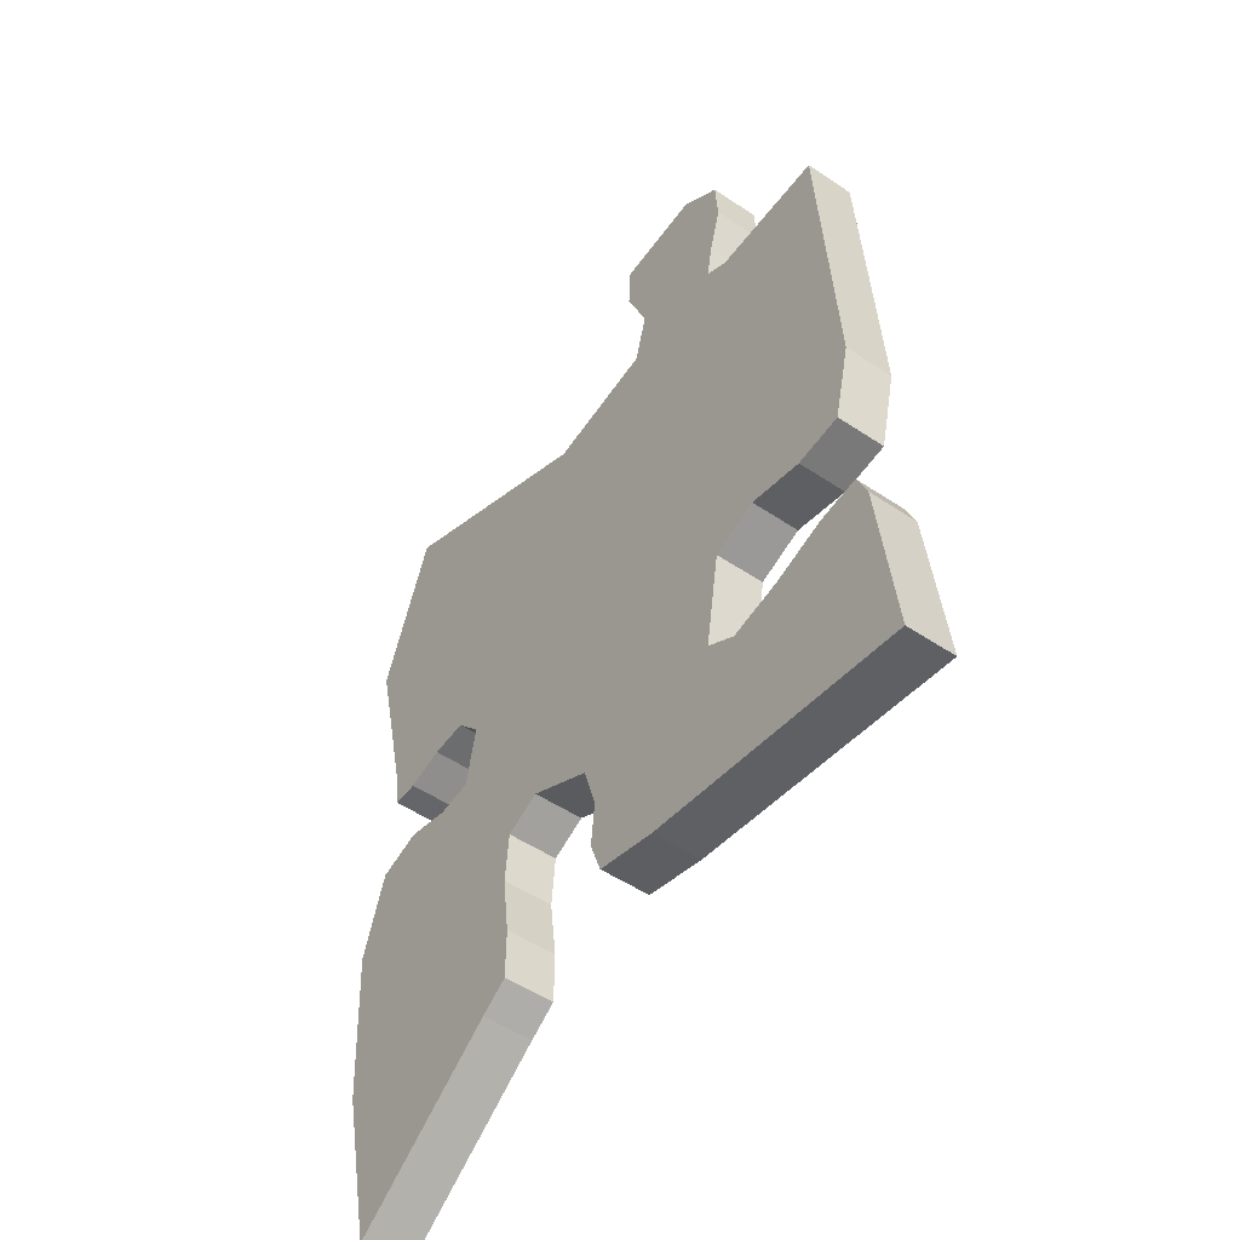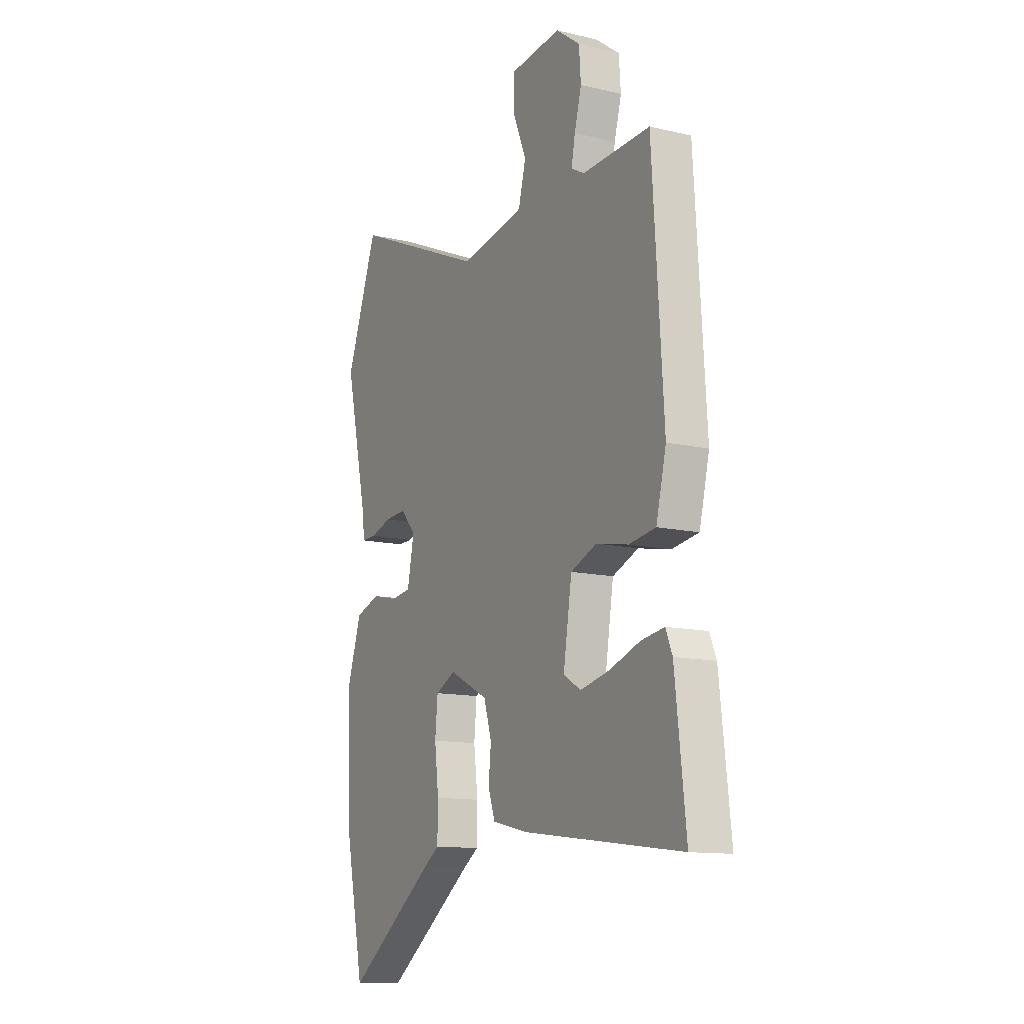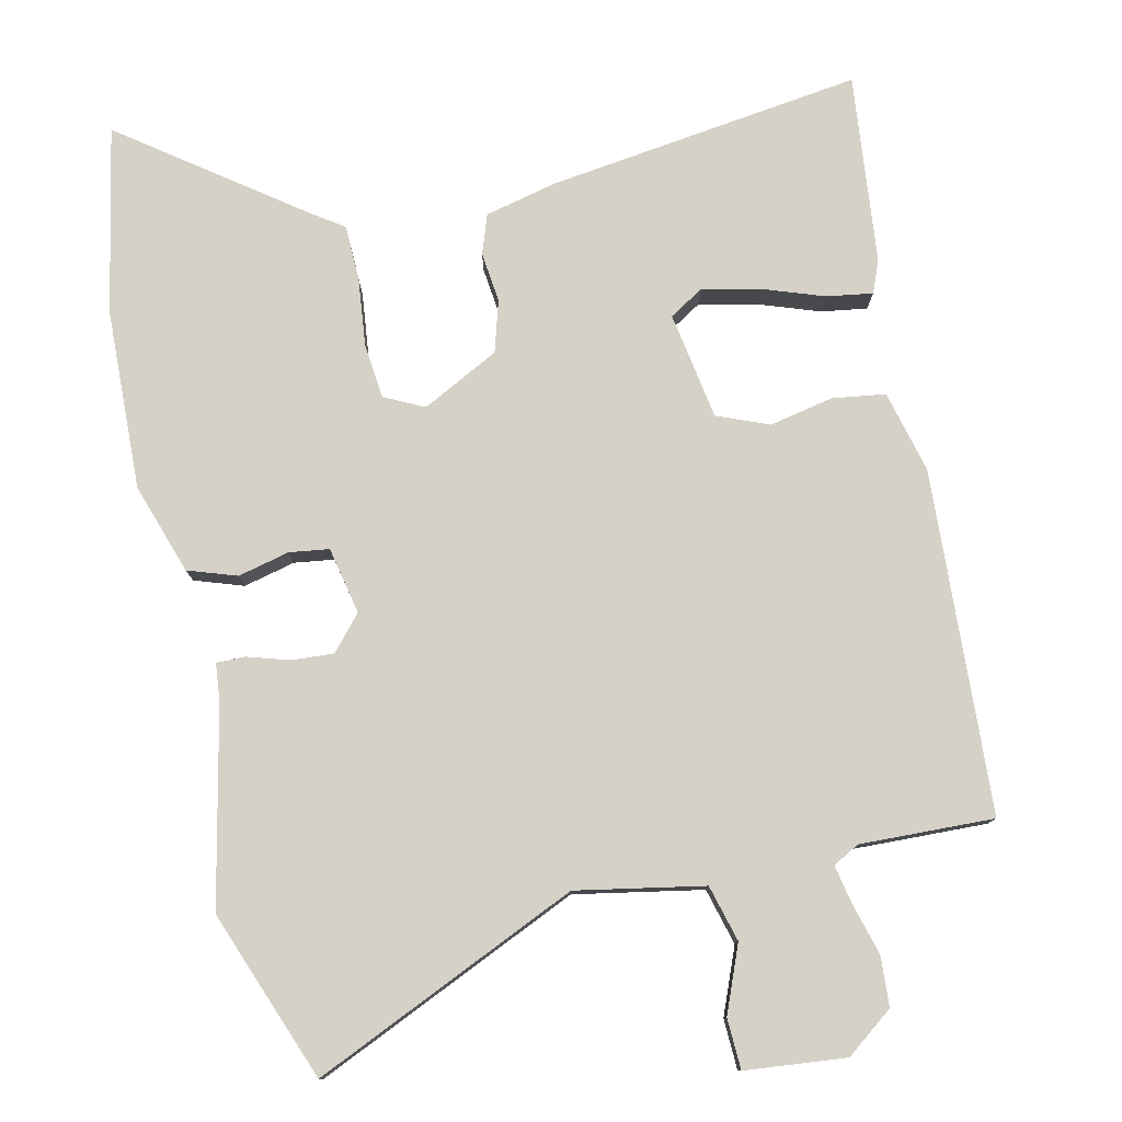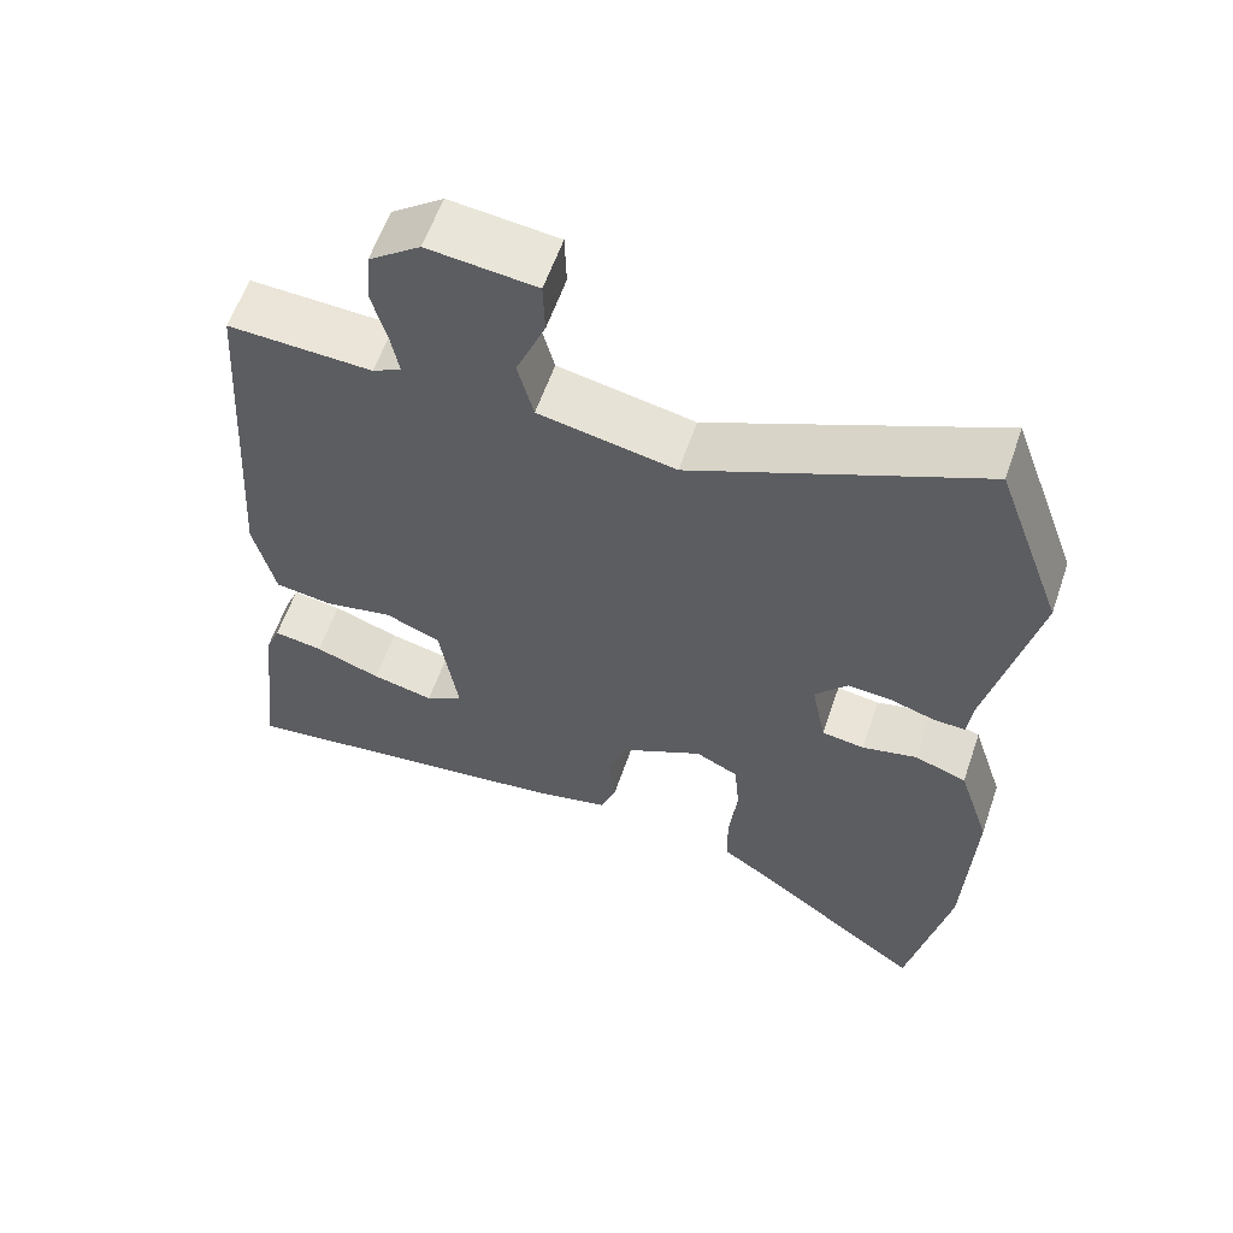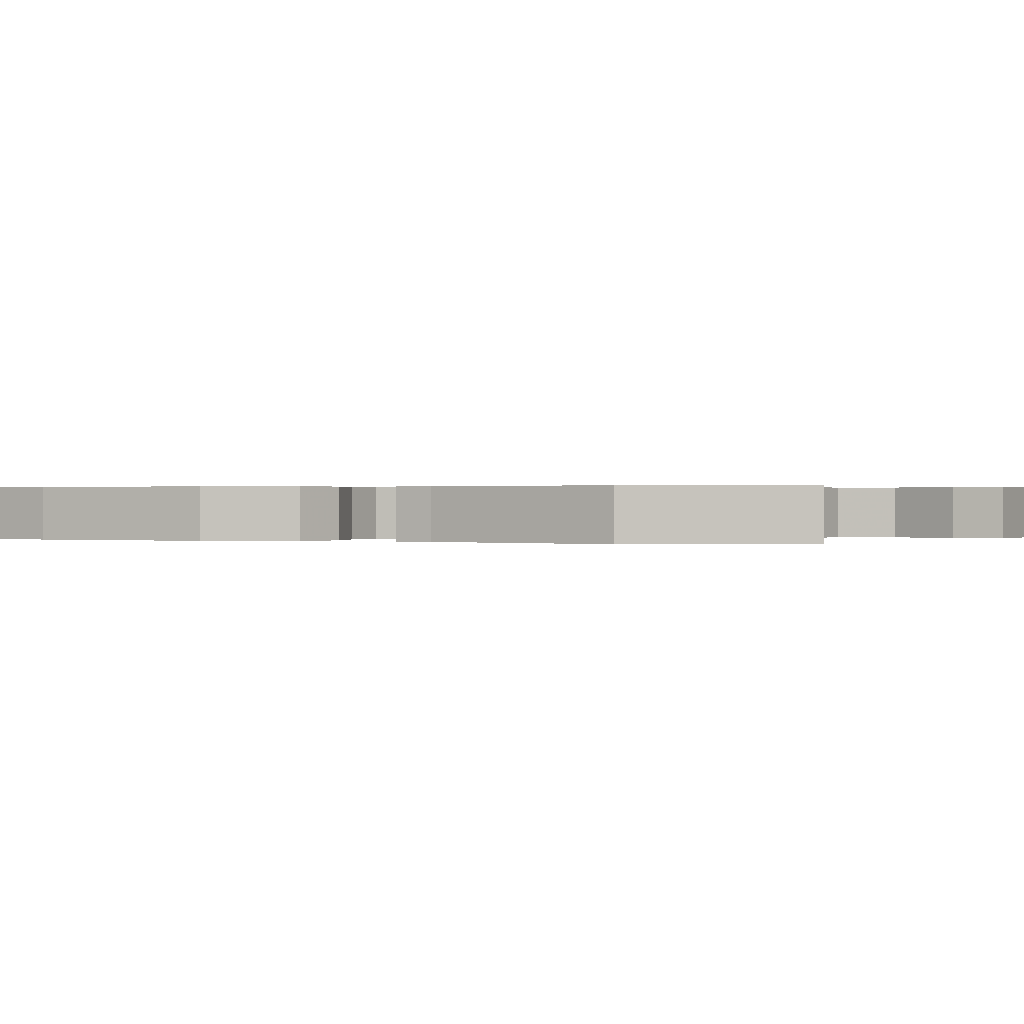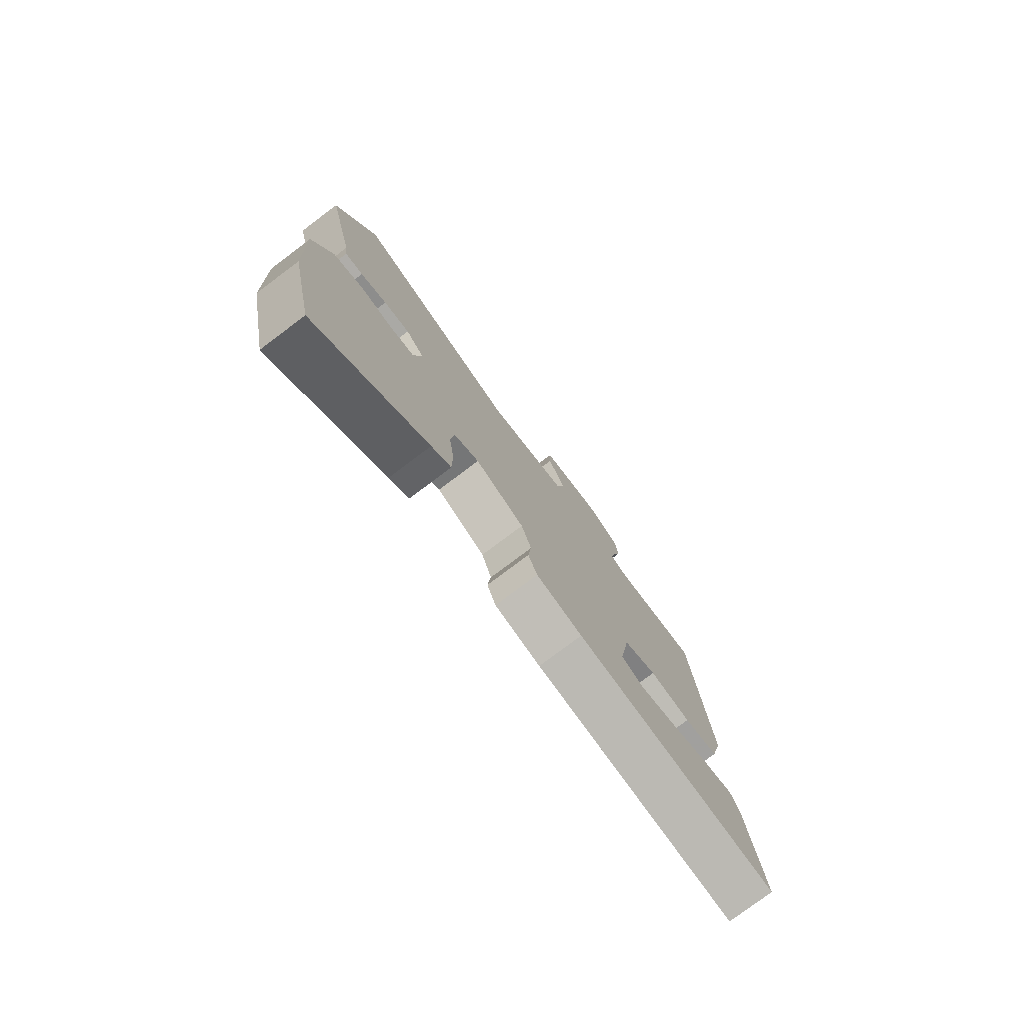
<metadata>
{"format":"obj","ext":"obj","renderer":"f3d","projection":"perspective","resolution":1024,"background":"white","views":[{"elev":-50.4,"azim":53.6,"up":"+Z"},{"elev":-12.4,"azim":61.3,"up":"+Z"},{"elev":78.7,"azim":-13.1,"up":"+Y"},{"elev":59.2,"azim":-161.1,"up":"+Z"},{"elev":0.3,"azim":-67.4,"up":"+Y"},{"elev":-78.3,"azim":-53.1,"up":"+Z"}]}
</metadata>
<code>
v 0.464 0.07 0.501
v 0.494 0.07 0.035
v 0.467 0.07 -0.077
v 0.395 0.07 -0.088
v 0.308 0.07 -0.071
v 0.238 0.07 -0.1
v 0.215 0.07 -0.246
v 0.262 0.07 -0.274
v 0.34 0.07 -0.256
v 0.423 0.07 -0.226
v 0.485 0.07 -0.216
v 0.503 0.07 -0.259
v 0.532 0.07 -0.516
v 0.104 0.07 -0.463
v 0.006 0.07 -0.441
v -0.013 0.07 -0.388
v -0.006 0.07 -0.32
v -0.027 0.07 -0.251
v -0.132 0.07 -0.198
v -0.186 0.07 -0.225
v -0.193 0.07 -0.3
v -0.182 0.07 -0.391
v -0.183 0.07 -0.467
v -0.225 0.07 -0.496
v -0.464 0.07 -0.674
v -0.516 0.07 -0.422
v -0.527 0.07 -0.177
v -0.487 0.07 -0.054
v -0.421 0.07 -0.031
v -0.351 0.07 -0.047
v -0.297 0.07 -0.039
v -0.279 0.07 0.052
v -0.32 0.07 0.098
v -0.377 0.07 0.094
v -0.434 0.07 0.076
v -0.473 0.07 0.075
v -0.479 0.07 0.127
v -0.539 0.07 0.393
v -0.454 0.07 0.625
v -0.09 0.07 0.467
v 0.083 0.07 0.501
v 0.103 0.07 0.578
v 0.066 0.07 0.667
v 0.068 0.07 0.736
v 0.205 0.07 0.751
v 0.27 0.07 0.703
v 0.275 0.07 0.635
v 0.256 0.07 0.565
v 0.246 0.07 0.512
v 0.282 0.07 0.493
v 0.464 0 0.501
v 0.494 0 0.035
v 0.467 0 -0.077
v 0.395 0 -0.088
v 0.308 0 -0.071
v 0.238 0 -0.1
v 0.215 0 -0.246
v 0.262 0 -0.274
v 0.34 0 -0.256
v 0.423 0 -0.226
v 0.485 0 -0.216
v 0.503 0 -0.259
v 0.532 0 -0.516
v 0.104 0 -0.463
v 0.006 0 -0.441
v -0.013 0 -0.388
v -0.006 0 -0.32
v -0.027 0 -0.251
v -0.132 0 -0.198
v -0.186 0 -0.225
v -0.193 0 -0.3
v -0.182 0 -0.391
v -0.183 0 -0.467
v -0.225 0 -0.496
v -0.464 0 -0.674
v -0.516 0 -0.422
v -0.527 0 -0.177
v -0.487 0 -0.054
v -0.421 0 -0.031
v -0.351 0 -0.047
v -0.297 0 -0.039
v -0.279 0 0.052
v -0.32 0 0.098
v -0.377 0 0.094
v -0.434 0 0.076
v -0.473 0 0.075
v -0.479 0 0.127
v -0.539 0 0.393
v -0.454 0 0.625
v -0.09 0 0.467
v 0.083 0 0.501
v 0.103 0 0.578
v 0.066 0 0.667
v 0.068 0 0.736
v 0.205 0 0.751
v 0.27 0 0.703
v 0.275 0 0.635
v 0.256 0 0.565
v 0.246 0 0.512
v 0.282 0 0.493
f 45 46 47 48
f 45 48 49
f 42 43 44 45
f 41 42 45 49
f 40 41 49 50
f 37 38 39 40
f 34 35 36 37
f 33 34 37 40
f 32 33 40 50
f 27 28 29 30
f 27 30 31
f 24 25 26 27
f 24 27 31
f 21 22 23 24
f 20 21 24 31
f 19 20 31 32
f 14 15 16 17
f 14 17 18
f 13 14 18
f 9 10 11 12
f 8 9 12 13
f 7 8 13 18
f 2 3 4 5
f 2 5 6
f 1 2 6
f 50 1 6
f 18 19 32 50
f 6 7 18 50
f 98 97 96 95
f 99 98 95
f 95 94 93 92
f 99 95 92 91
f 100 99 91 90
f 90 89 88 87
f 87 86 85 84
f 90 87 84 83
f 100 90 83 82
f 80 79 78 77
f 81 80 77
f 77 76 75 74
f 81 77 74
f 74 73 72 71
f 81 74 71 70
f 82 81 70 69
f 67 66 65 64
f 68 67 64
f 68 64 63
f 62 61 60 59
f 63 62 59 58
f 68 63 58 57
f 55 54 53 52
f 56 55 52
f 56 52 51
f 56 51 100
f 100 82 69 68
f 100 68 57 56
f 1 51 52 2
f 2 52 53 3
f 3 53 54 4
f 4 54 55 5
f 5 55 56 6
f 6 56 57 7
f 7 57 58 8
f 8 58 59 9
f 9 59 60 10
f 10 60 61 11
f 11 61 62 12
f 12 62 63 13
f 13 63 64 14
f 14 64 65 15
f 15 65 66 16
f 16 66 67 17
f 17 67 68 18
f 18 68 69 19
f 19 69 70 20
f 20 70 71 21
f 21 71 72 22
f 22 72 73 23
f 23 73 74 24
f 24 74 75 25
f 25 75 76 26
f 26 76 77 27
f 27 77 78 28
f 28 78 79 29
f 29 79 80 30
f 30 80 81 31
f 31 81 82 32
f 32 82 83 33
f 33 83 84 34
f 34 84 85 35
f 35 85 86 36
f 36 86 87 37
f 37 87 88 38
f 38 88 89 39
f 39 89 90 40
f 40 90 91 41
f 41 91 92 42
f 42 92 93 43
f 43 93 94 44
f 44 94 95 45
f 45 95 96 46
f 46 96 97 47
f 47 97 98 48
f 48 98 99 49
f 49 99 100 50
f 50 100 51 1

</code>
